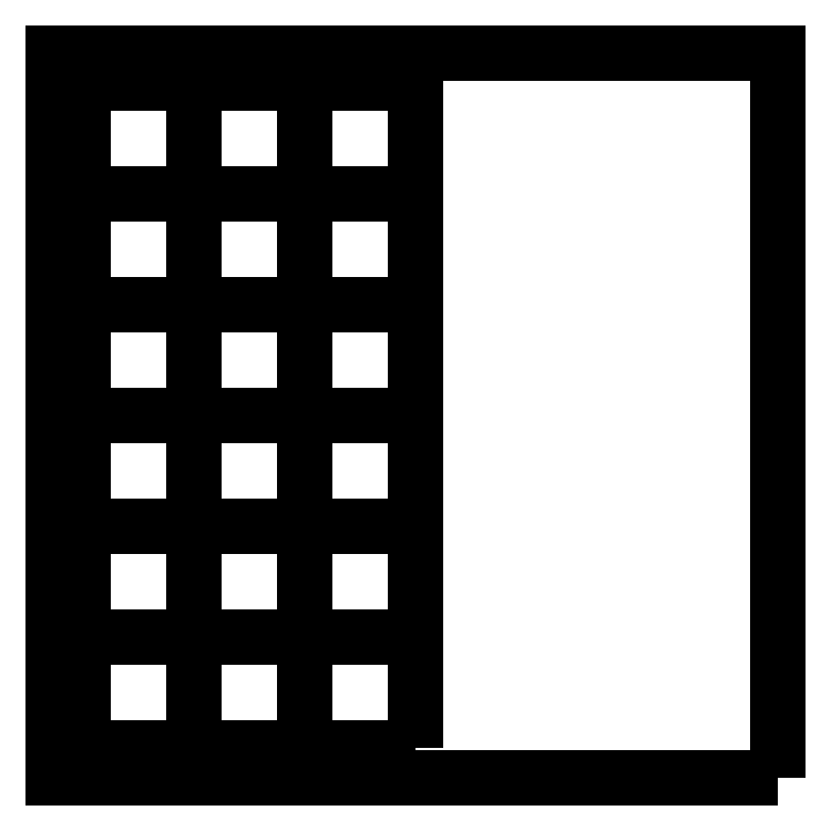
<metadata>
{"format":"dxf","ext":"dxf","renderer":"ezdxf+matplotlib","layout":"modelspace","background":"white","min_lineweight":24,"dpi":150}
</metadata>
<code>
0
SECTION
2
ENTITIES
0
LWPOLYLINE
8
0
90
4
70
1
43
0
10
0
20
0
10
-10000
20
0
10
-10000
20
-10000
10
0
20
-10000
0
LWPOLYLINE
8
0
90
4
70
1
43
0
10
-10000
20
-10000
10
-10000
20
0
10
-20000
20
0
10
-20000
20
-10000
0
LWPOLYLINE
8
0
90
4
70
1
43
0
10
-20000
20
-10000
10
-20000
20
0
10
-30000
20
0
10
-30000
20
-10000
0
LWPOLYLINE
8
0
90
4
70
1
43
0
10
0
20
-20000
10
0
20
-10000
10
-10000
20
-10000
10
-10000
20
-20000
0
LWPOLYLINE
8
0
90
4
70
1
43
0
10
-10000
20
-20000
10
-10000
20
-10000
10
-20000
20
-10000
10
-20000
20
-20000
0
LWPOLYLINE
8
0
90
4
70
1
43
0
10
-20000
20
-20000
10
-20000
20
-10000
10
-30000
20
-10000
10
-30000
20
-20000
0
LWPOLYLINE
8
0
90
4
70
1
43
0
10
0
20
-30000
10
0
20
-20000
10
-10000
20
-20000
10
-10000
20
-30000
0
LWPOLYLINE
8
0
90
4
70
1
43
0
10
-10000
20
-30000
10
-10000
20
-20000
10
-20000
20
-20000
10
-20000
20
-30000
0
LWPOLYLINE
8
0
90
4
70
1
43
0
10
-20000
20
-30000
10
-20000
20
-20000
10
-30000
20
-20000
10
-30000
20
-30000
0
LWPOLYLINE
8
0
90
4
70
1
43
0
10
-10000
20
-10000
10
-10000
20
0
10
-20000
20
0
10
-20000
20
-10000
0
LWPOLYLINE
8
0
90
4
70
1
43
0
10
-20000
20
-10000
10
-20000
20
0
10
-30000
20
0
10
-30000
20
-10000
0
LWPOLYLINE
8
0
90
4
70
1
43
0
10
0
20
0
10
0
20
10000
10
-10000
20
10000
10
-10000
20
0
0
LWPOLYLINE
8
0
90
4
70
1
43
0
10
-10000
20
0
10
-10000
20
10000
10
-20000
20
10000
10
-20000
20
0
0
LWPOLYLINE
8
0
90
4
70
1
43
0
10
-20000
20
0
10
-20000
20
10000
10
-30000
20
10000
10
-30000
20
0
0
LWPOLYLINE
8
0
90
4
70
1
43
0
10
0
20
10000
10
0
20
20000
10
-10000
20
20000
10
-10000
20
10000
0
LWPOLYLINE
8
0
90
4
70
1
43
0
10
-10000
20
10000
10
-10000
20
20000
10
-20000
20
20000
10
-20000
20
10000
0
LWPOLYLINE
8
0
90
4
70
1
43
0
10
-20000
20
10000
10
-20000
20
20000
10
-30000
20
20000
10
-30000
20
10000
0
LWPOLYLINE
8
0
90
4
70
1
43
0
10
0
20
20000
10
0
20
30000
10
-10000
20
30000
10
-10000
20
20000
0
LWPOLYLINE
8
0
90
4
70
1
43
0
10
-10000
20
20000
10
-10000
20
30000
10
-20000
20
30000
10
-20000
20
20000
0
LWPOLYLINE
8
0
90
4
70
1
43
0
10
-20000
20
20000
10
-20000
20
30000
10
-30000
20
30000
10
-30000
20
20000
0
LWPOLYLINE
8
0
90
4
70
1
43
0
10
3.277e+04
20
-3.277e+04
10
3.277e+04
20
3.277e+04
10
-3.277e+04
20
3.277e+04
10
-3.277e+04
20
-3.277e+04
0
ENDSEC
0
EOF

</code>
